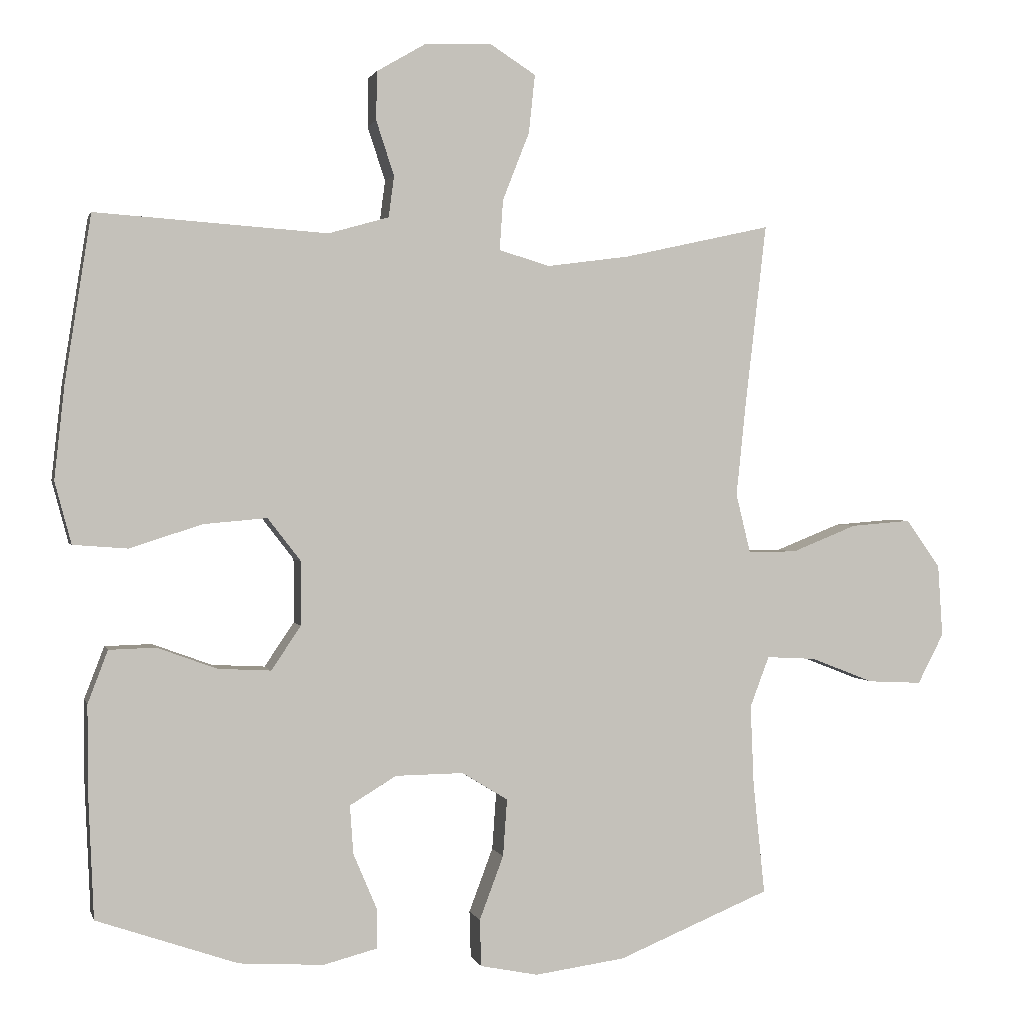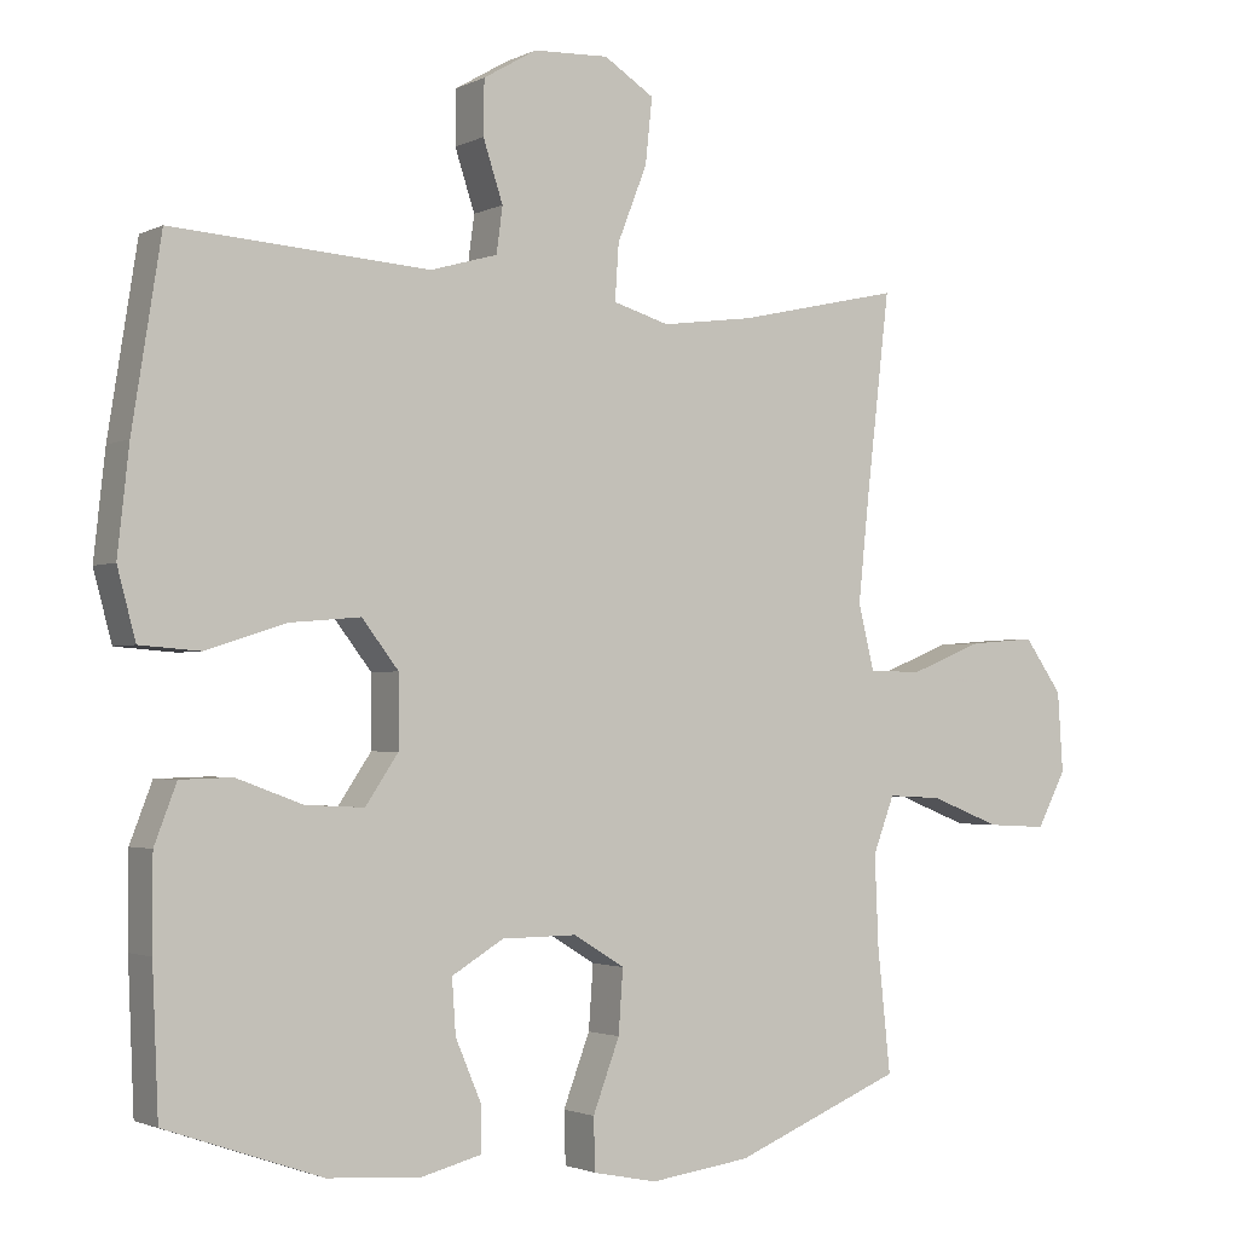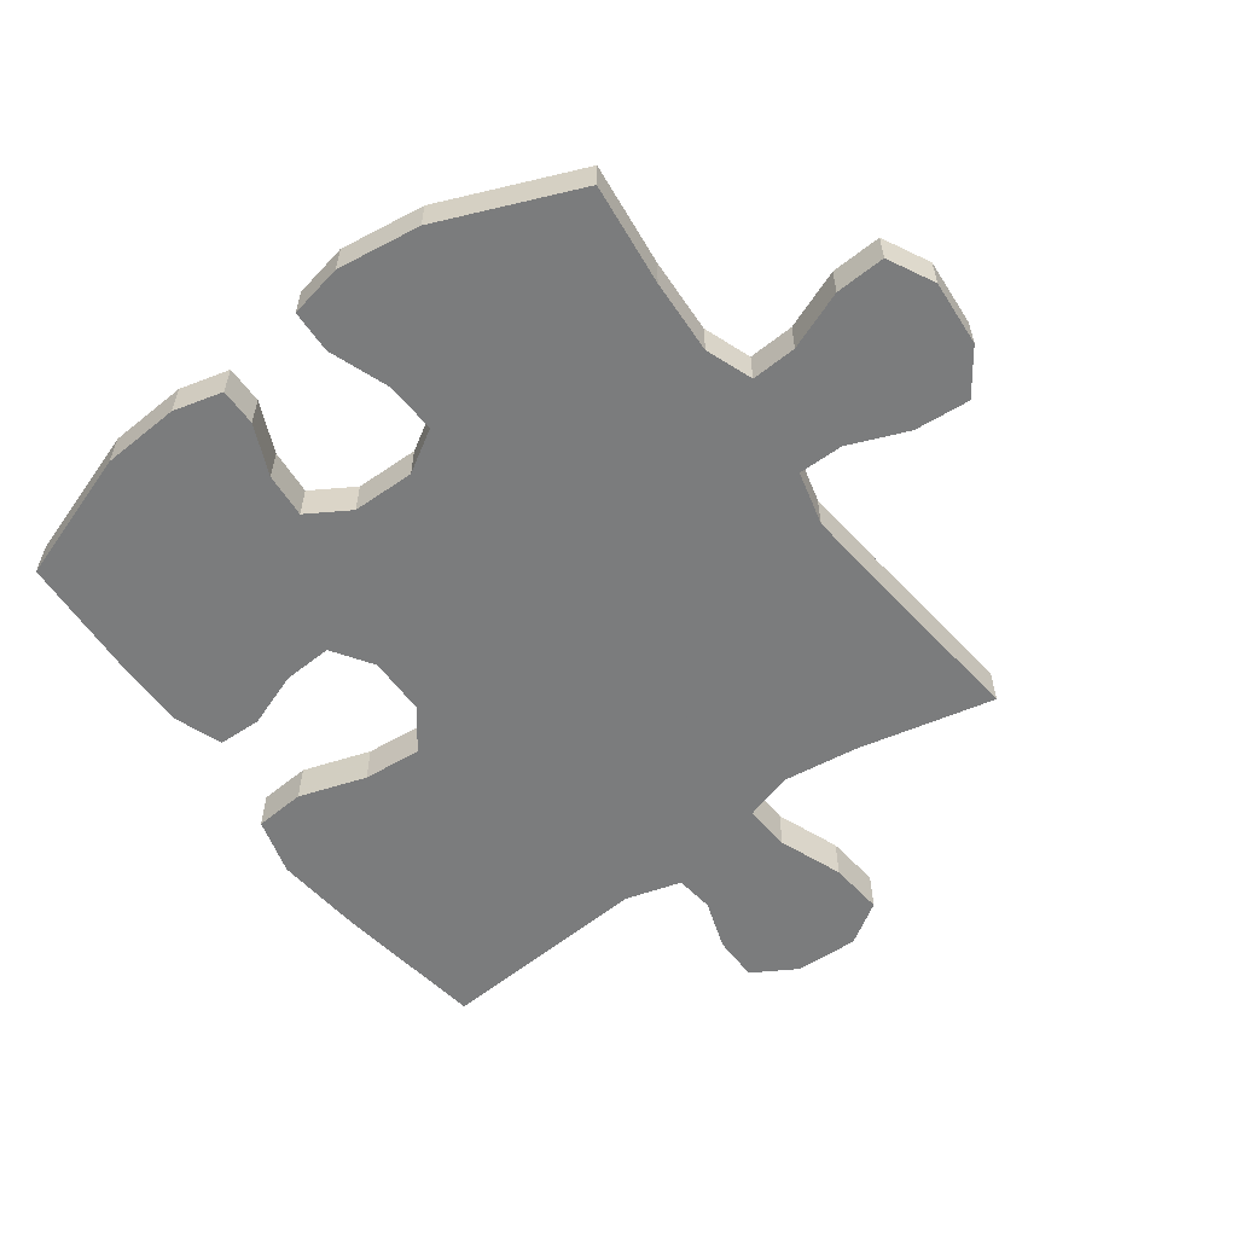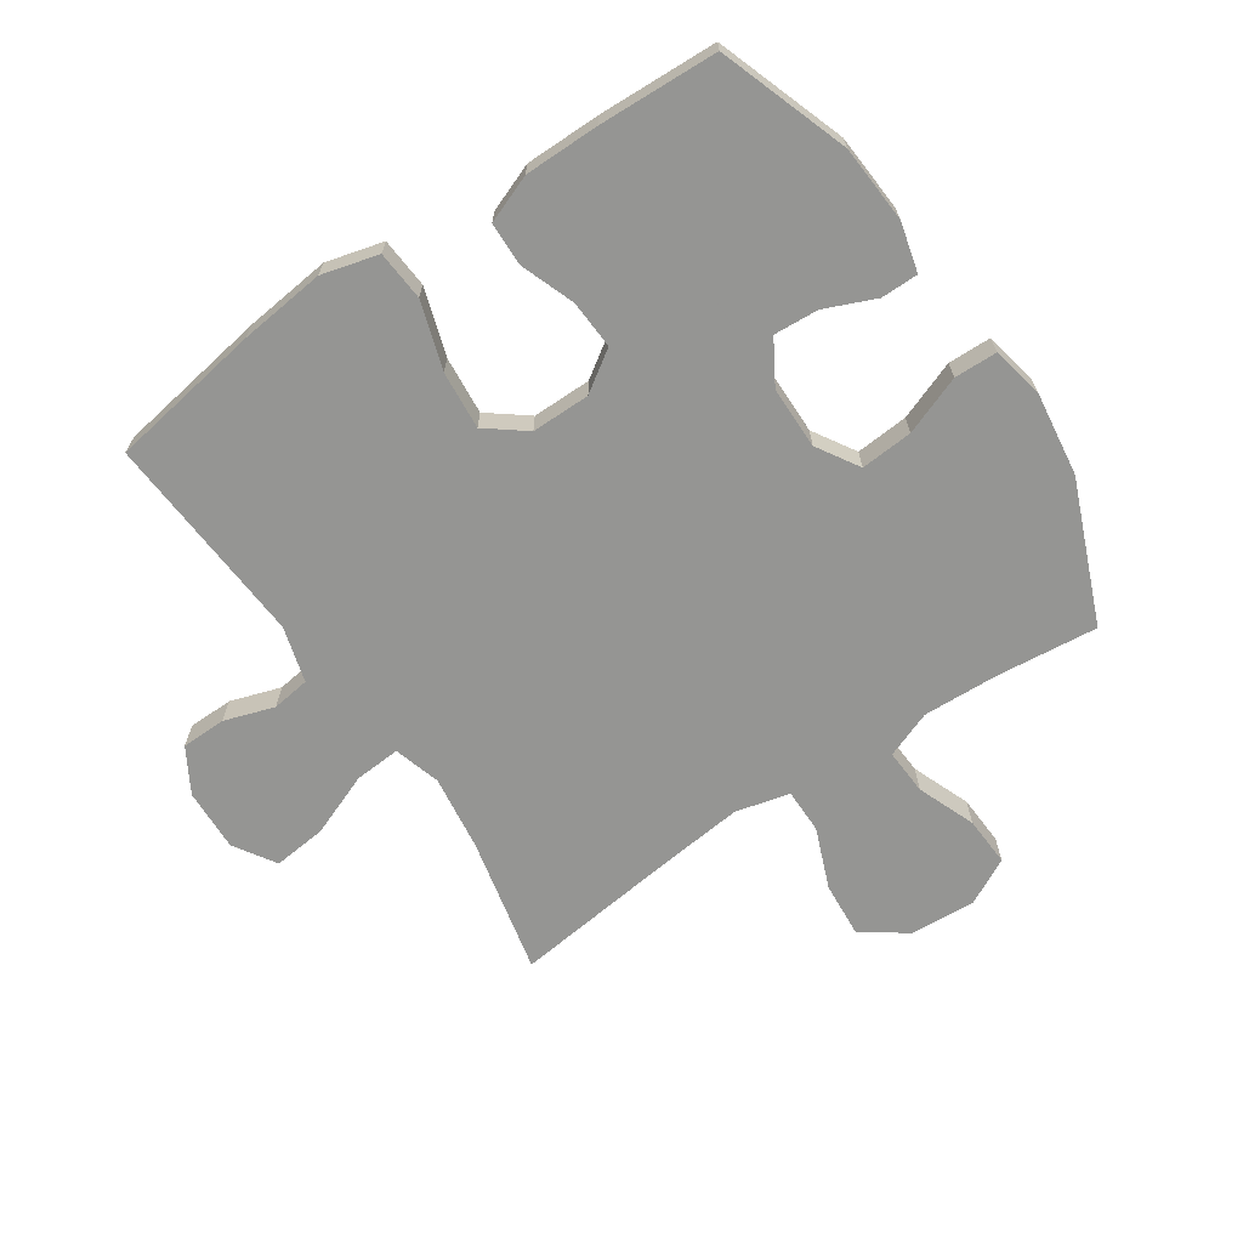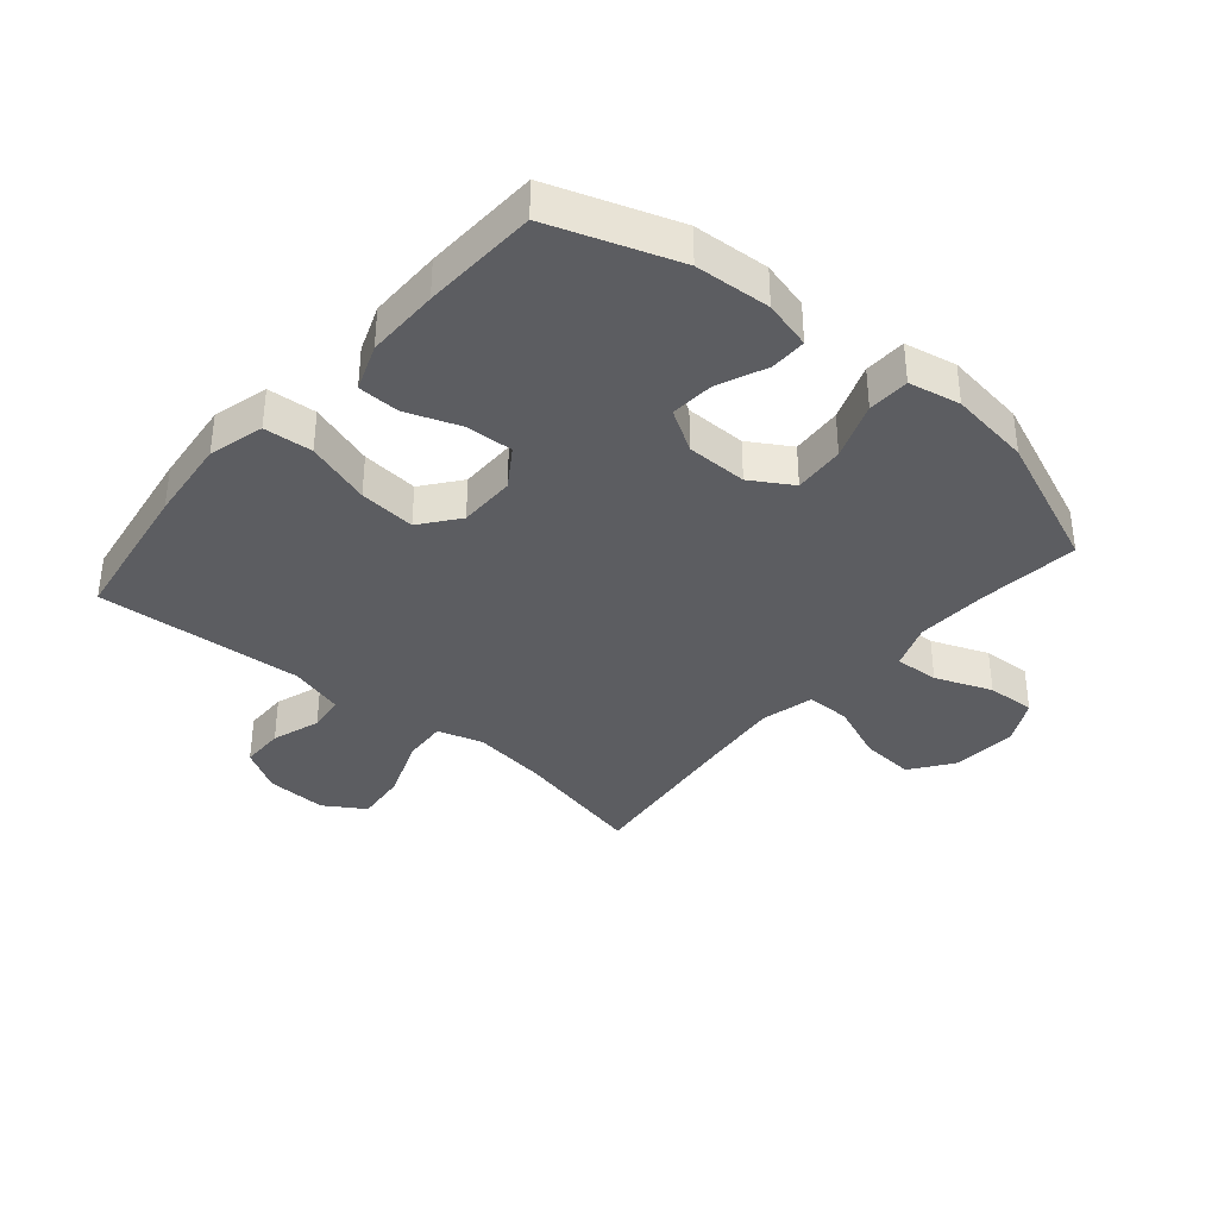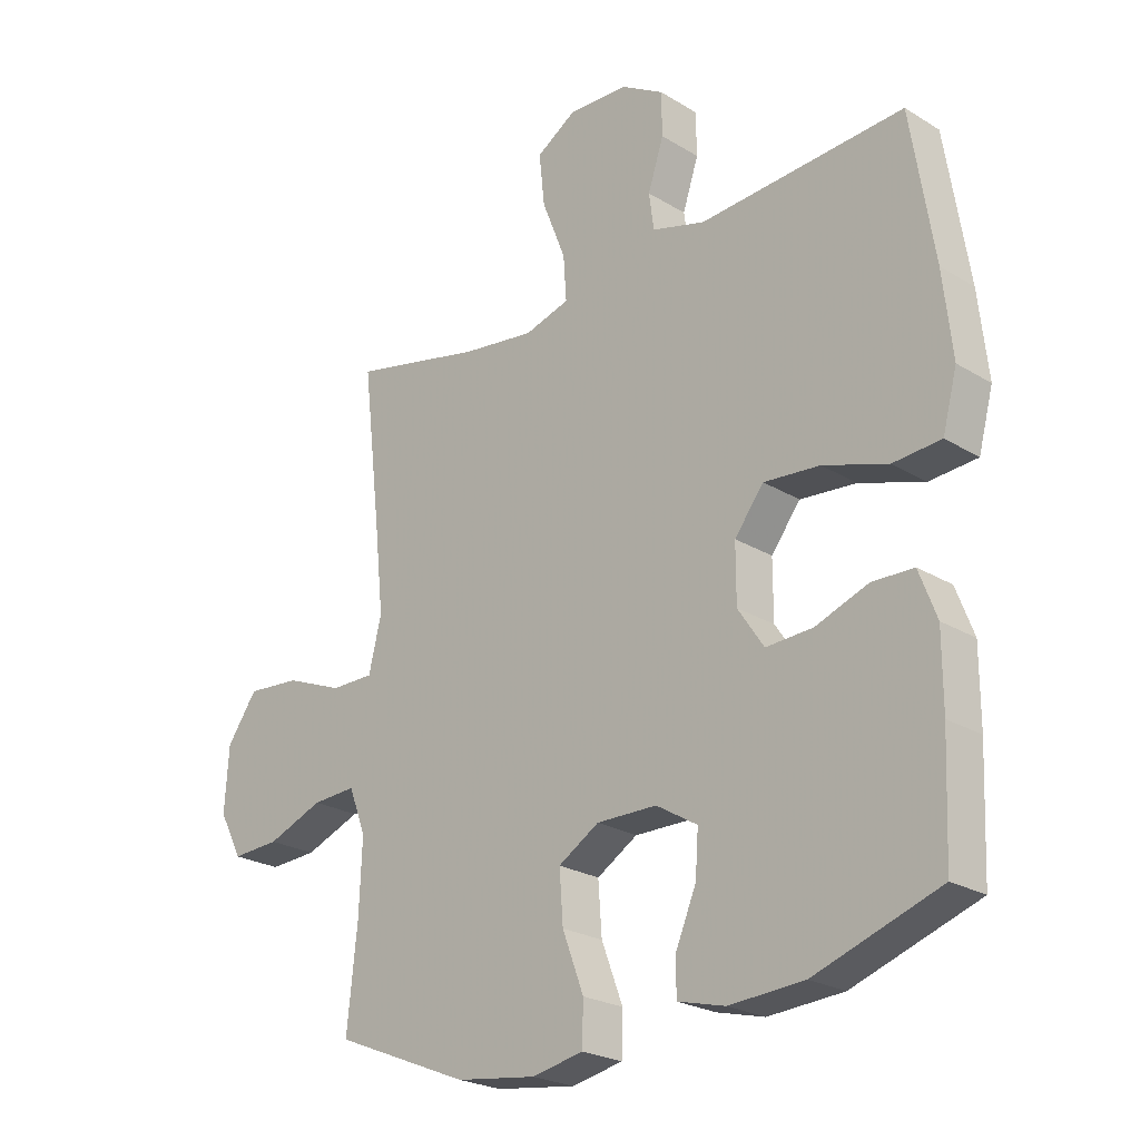
<metadata>
{"format":"obj","ext":"obj","renderer":"f3d","projection":"perspective","resolution":1024,"background":"white","views":[{"elev":1.3,"azim":166.4,"up":"+Z"},{"elev":-2.1,"azim":148.5,"up":"+Z"},{"elev":-58.6,"azim":-143.9,"up":"+Y"},{"elev":-67.3,"azim":124.1,"up":"+Y"},{"elev":-36.7,"azim":139.5,"up":"+Y"},{"elev":-23.7,"azim":44.5,"up":"+Z"}]}
</metadata>
<code>
v 0.5 0.07 0.5
v 0.538 0.07 0.259
v 0.553 0.07 0.122
v 0.529 0.07 0.032
v 0.45 0.07 0.026
v 0.344 0.07 0.06
v 0.252 0.07 0.068
v 0.204 0.07 0.006
v 0.204 0.07 -0.087
v 0.247 0.07 -0.151
v 0.324 0.07 -0.147
v 0.411 0.07 -0.115
v 0.479 0.07 -0.117
v 0.508 0.07 -0.193
v 0.508 0.07 -0.312
v 0.5 0.07 -0.5
v 0.295 0.07 -0.571
v 0.172 0.07 -0.579
v 0.094 0.07 -0.559
v 0.094 0.07 -0.5
v 0.128 0.07 -0.42
v 0.133 0.07 -0.349
v 0.065 0.07 -0.308
v -0.034 0.07 -0.307
v -0.101 0.07 -0.348
v -0.095 0.07 -0.431
v -0.06 0.07 -0.524
v -0.062 0.07 -0.592
v -0.146 0.07 -0.609
v -0.278 0.07 -0.591
v -0.5 0.07 -0.5
v -0.483 0.07 -0.338
v -0.478 0.07 -0.22
v -0.506 0.07 -0.146
v -0.578 0.07 -0.15
v -0.67 0.07 -0.186
v -0.749 0.07 -0.19
v -0.787 0.07 -0.117
v -0.78 0.07 -0.012
v -0.73 0.07 0.058
v -0.642 0.07 0.051
v -0.547 0.07 0.013
v -0.476 0.07 0.013
v -0.455 0.07 0.099
v -0.469 0.07 0.234
v -0.5 0.07 0.5
v -0.284 0.07 0.452
v -0.164 0.07 0.436
v -0.09 0.07 0.458
v -0.095 0.07 0.531
v -0.134 0.07 0.63
v -0.143 0.07 0.715
v -0.077 0.07 0.757
v 0.022 0.07 0.753
v 0.092 0.07 0.712
v 0.093 0.07 0.641
v 0.067 0.07 0.562
v 0.075 0.07 0.502
v 0.163 0.07 0.477
v 0.5 0 0.5
v 0.538 0 0.259
v 0.553 0 0.122
v 0.529 0 0.032
v 0.45 0 0.026
v 0.344 0 0.06
v 0.252 0 0.068
v 0.204 0 0.006
v 0.204 0 -0.087
v 0.247 0 -0.151
v 0.324 0 -0.147
v 0.411 0 -0.115
v 0.479 0 -0.117
v 0.508 0 -0.193
v 0.508 0 -0.312
v 0.5 0 -0.5
v 0.295 0 -0.571
v 0.172 0 -0.579
v 0.094 0 -0.559
v 0.094 0 -0.5
v 0.128 0 -0.42
v 0.133 0 -0.349
v 0.065 0 -0.308
v -0.034 0 -0.307
v -0.101 0 -0.348
v -0.095 0 -0.431
v -0.06 0 -0.524
v -0.062 0 -0.592
v -0.146 0 -0.609
v -0.278 0 -0.591
v -0.5 0 -0.5
v -0.483 0 -0.338
v -0.478 0 -0.22
v -0.506 0 -0.146
v -0.578 0 -0.15
v -0.67 0 -0.186
v -0.749 0 -0.19
v -0.787 0 -0.117
v -0.78 0 -0.012
v -0.73 0 0.058
v -0.642 0 0.051
v -0.547 0 0.013
v -0.476 0 0.013
v -0.455 0 0.099
v -0.469 0 0.234
v -0.5 0 0.5
v -0.284 0 0.452
v -0.164 0 0.436
v -0.09 0 0.458
v -0.095 0 0.531
v -0.134 0 0.63
v -0.143 0 0.715
v -0.077 0 0.757
v 0.022 0 0.753
v 0.092 0 0.712
v 0.093 0 0.641
v 0.067 0 0.562
v 0.075 0 0.502
v 0.163 0 0.477
f 54 55 56 57
f 54 57 58
f 53 54 58
f 50 51 52 53
f 49 50 53 58
f 48 49 58 59
f 45 46 47
f 44 45 47 48
f 43 44 48 59
f 39 40 41 42
f 39 42 43
f 38 39 43
f 35 36 37 38
f 34 35 38 43
f 33 34 43 59
f 29 30 31 32
f 26 27 28 29
f 25 26 29 32
f 24 25 32 33
f 18 19 20 21
f 18 21 22
f 17 18 22
f 16 17 22
f 15 16 22 23
f 11 12 13 14
f 10 11 14 15
f 3 4 5 6
f 3 6 7
f 2 3 7
f 1 2 7
f 59 1 7 8
f 10 15 23 24
f 9 10 24 33
f 8 9 33 59
f 116 115 114 113
f 117 116 113
f 117 113 112
f 112 111 110 109
f 117 112 109 108
f 118 117 108 107
f 106 105 104
f 107 106 104 103
f 118 107 103 102
f 101 100 99 98
f 102 101 98
f 102 98 97
f 97 96 95 94
f 102 97 94 93
f 118 102 93 92
f 91 90 89 88
f 88 87 86 85
f 91 88 85 84
f 92 91 84 83
f 80 79 78 77
f 81 80 77
f 81 77 76
f 81 76 75
f 82 81 75 74
f 73 72 71 70
f 74 73 70 69
f 65 64 63 62
f 66 65 62
f 66 62 61
f 66 61 60
f 67 66 60 118
f 83 82 74 69
f 92 83 69 68
f 118 92 68 67
f 1 60 61 2
f 2 61 62 3
f 3 62 63 4
f 4 63 64 5
f 5 64 65 6
f 6 65 66 7
f 7 66 67 8
f 8 67 68 9
f 9 68 69 10
f 10 69 70 11
f 11 70 71 12
f 12 71 72 13
f 13 72 73 14
f 14 73 74 15
f 15 74 75 16
f 16 75 76 17
f 17 76 77 18
f 18 77 78 19
f 19 78 79 20
f 20 79 80 21
f 21 80 81 22
f 22 81 82 23
f 23 82 83 24
f 24 83 84 25
f 25 84 85 26
f 26 85 86 27
f 27 86 87 28
f 28 87 88 29
f 29 88 89 30
f 30 89 90 31
f 31 90 91 32
f 32 91 92 33
f 33 92 93 34
f 34 93 94 35
f 35 94 95 36
f 36 95 96 37
f 37 96 97 38
f 38 97 98 39
f 39 98 99 40
f 40 99 100 41
f 41 100 101 42
f 42 101 102 43
f 43 102 103 44
f 44 103 104 45
f 45 104 105 46
f 46 105 106 47
f 47 106 107 48
f 48 107 108 49
f 49 108 109 50
f 50 109 110 51
f 51 110 111 52
f 52 111 112 53
f 53 112 113 54
f 54 113 114 55
f 55 114 115 56
f 56 115 116 57
f 57 116 117 58
f 58 117 118 59
f 59 118 60 1

</code>
